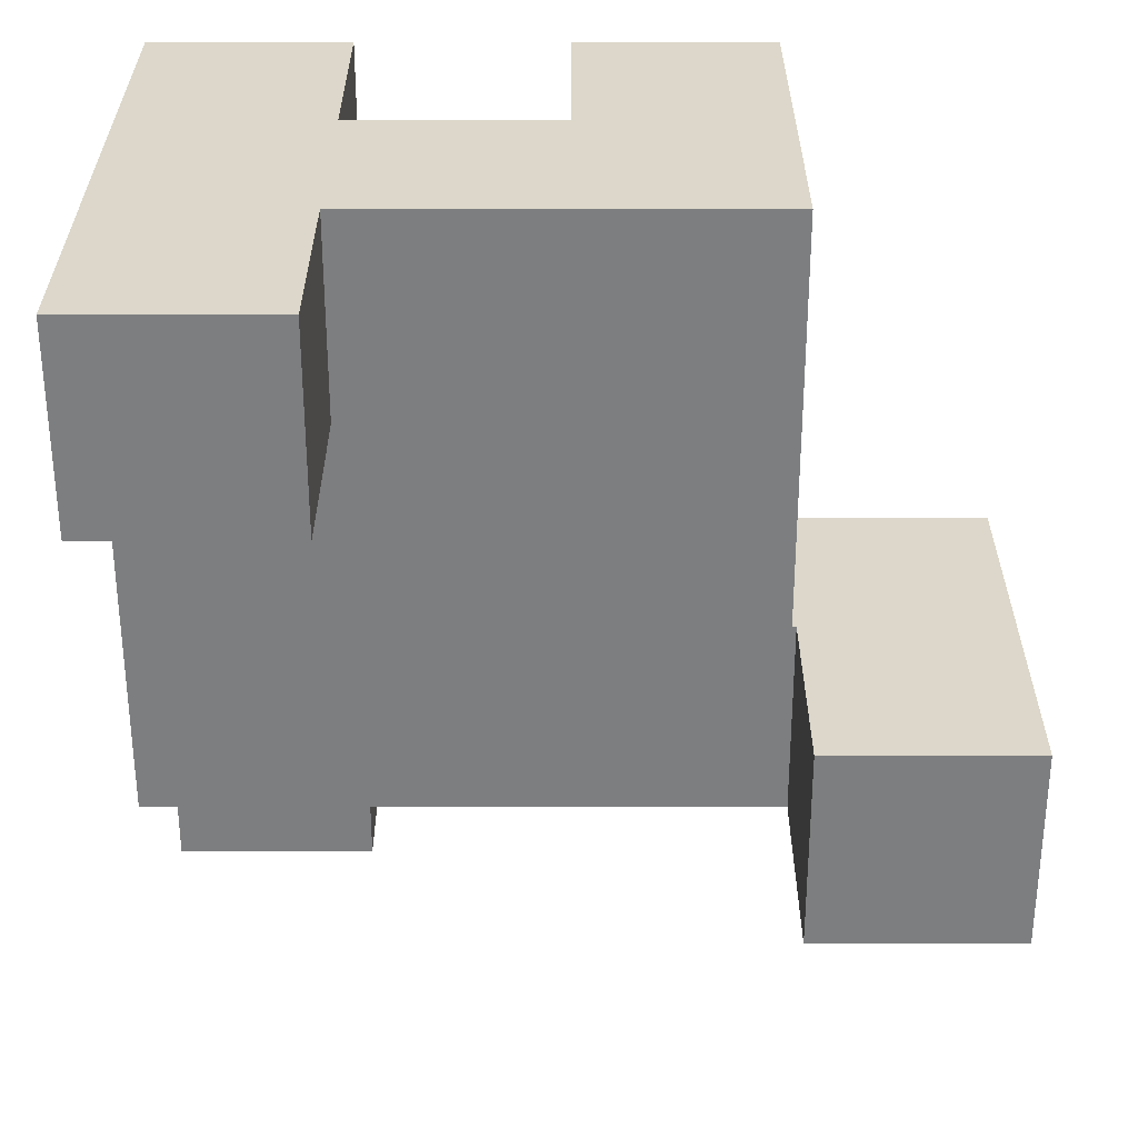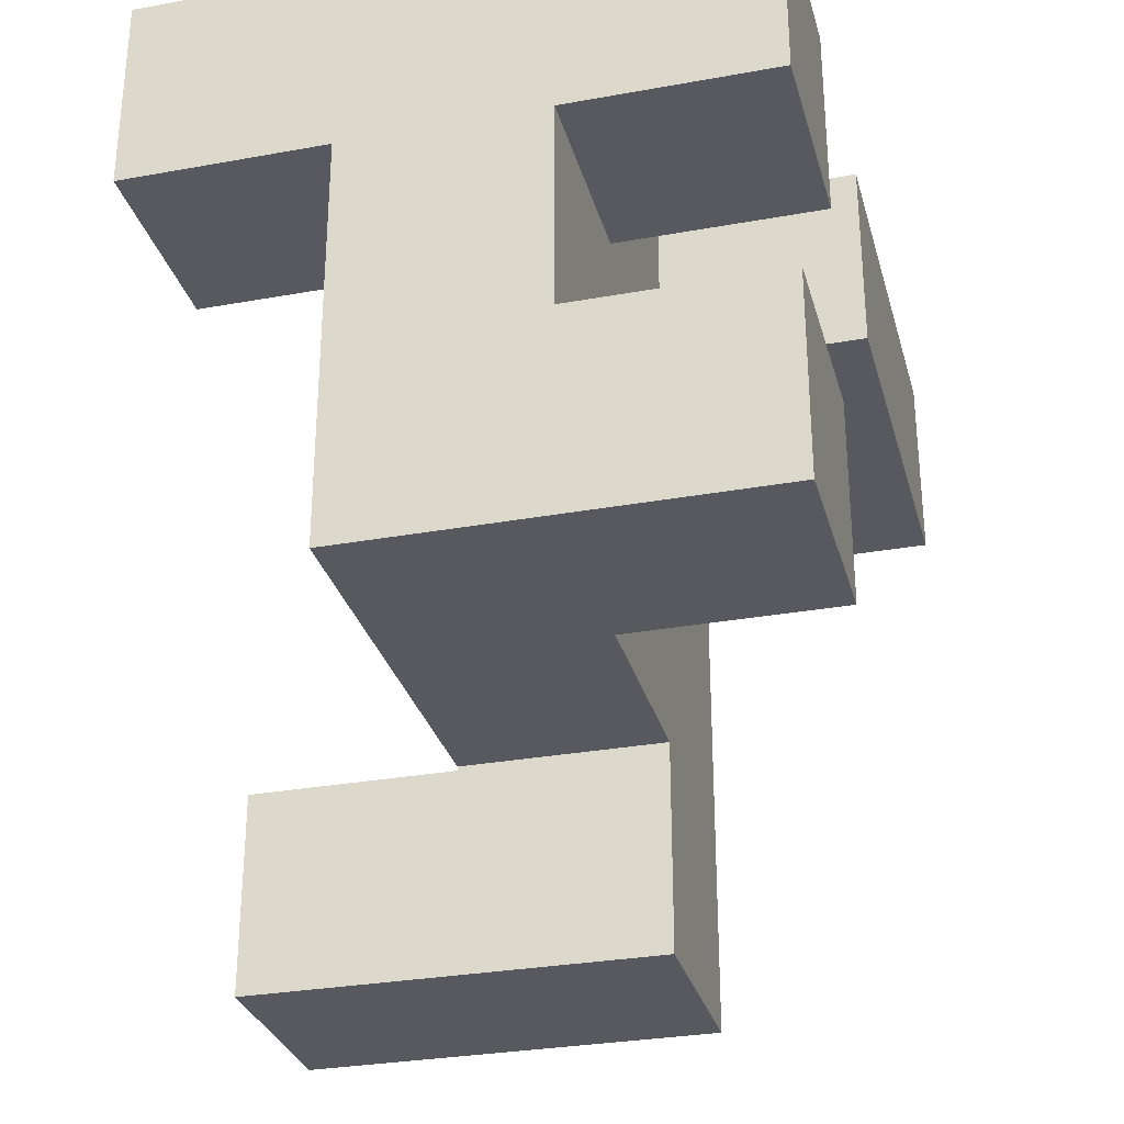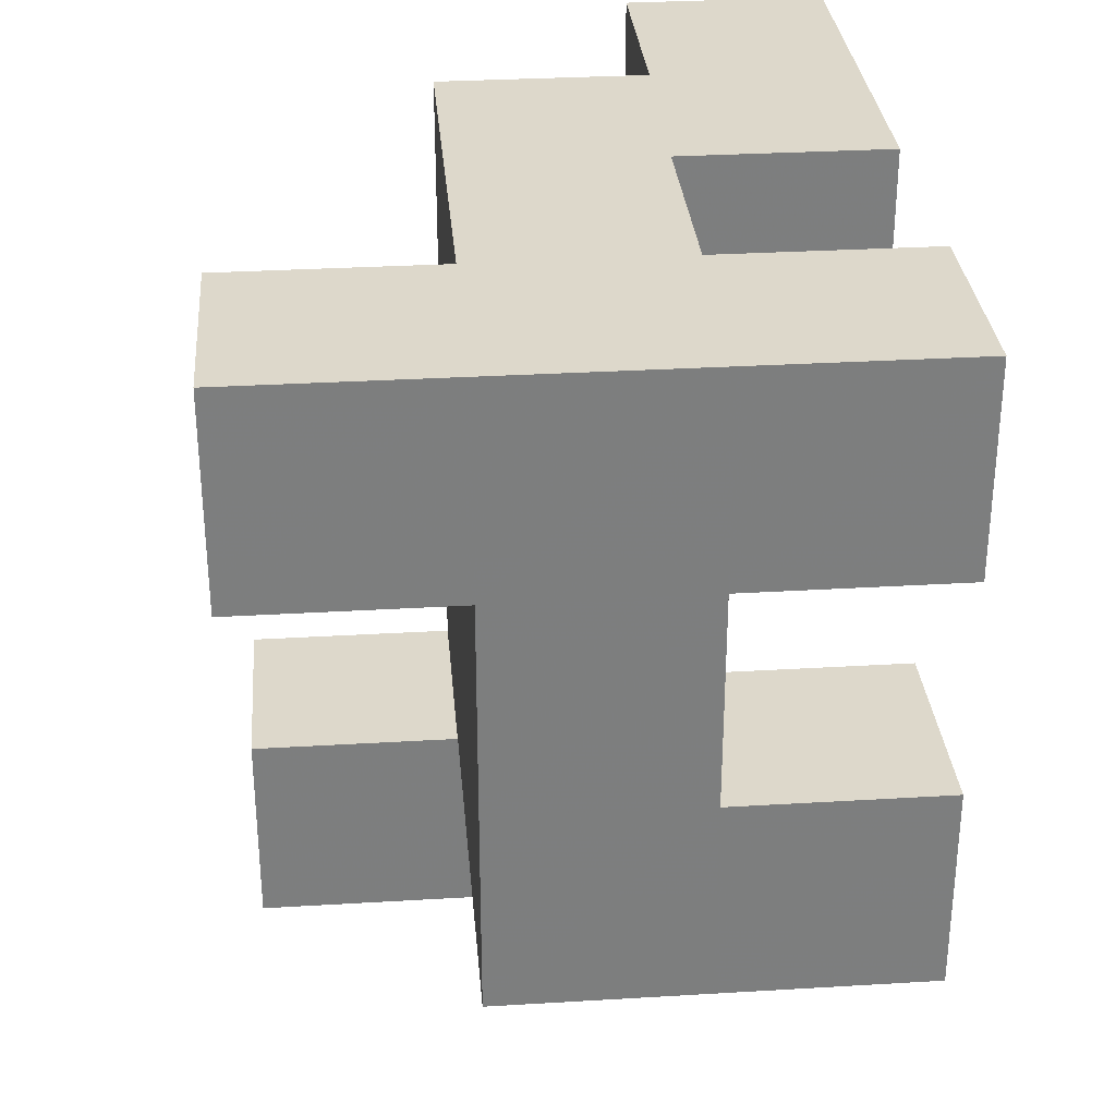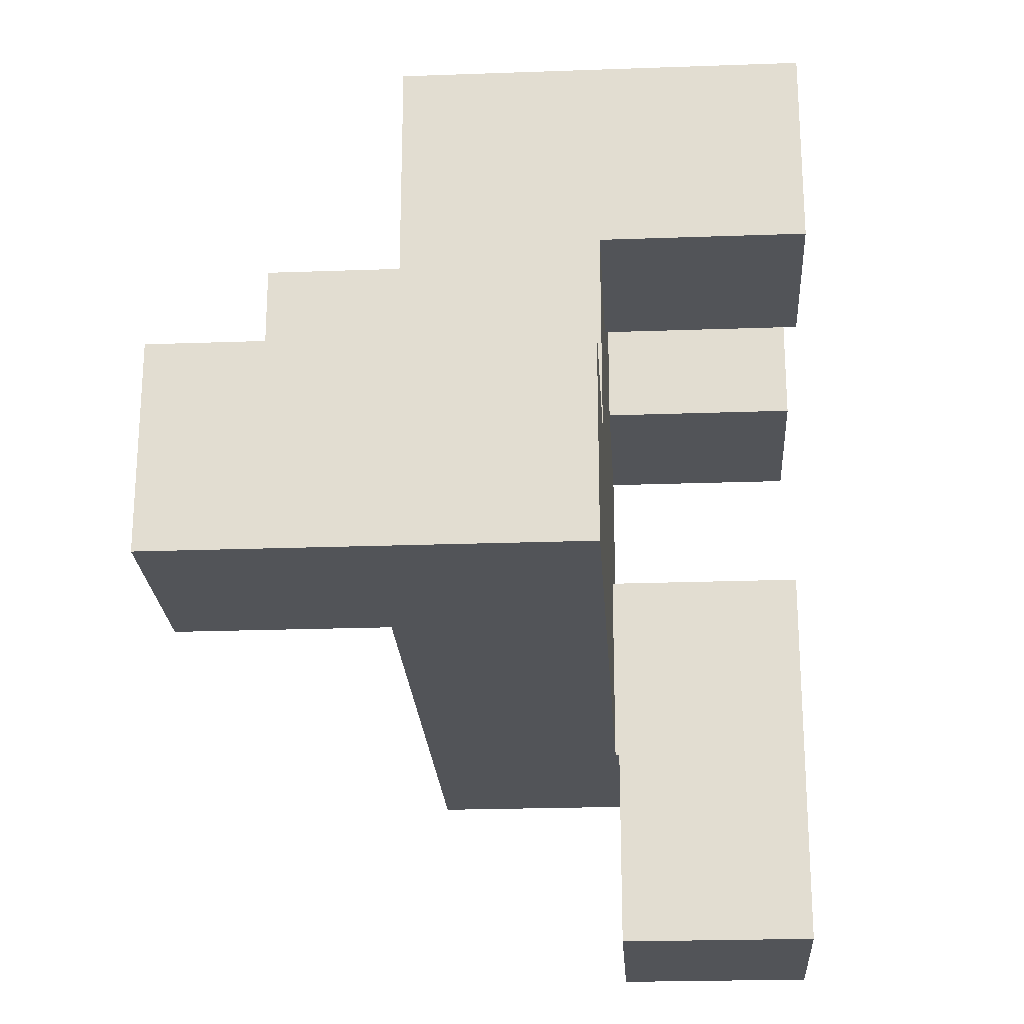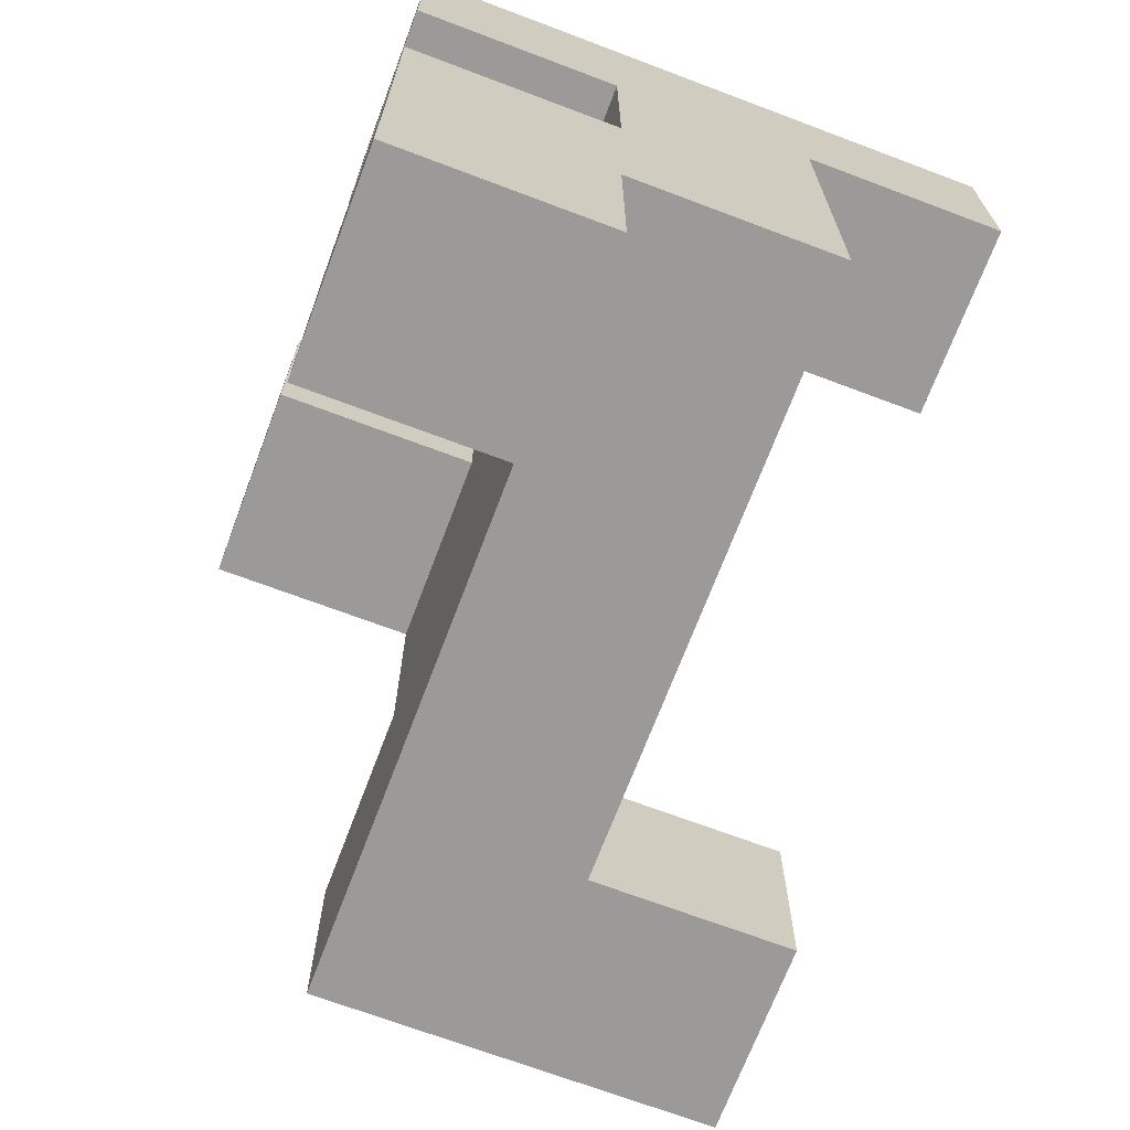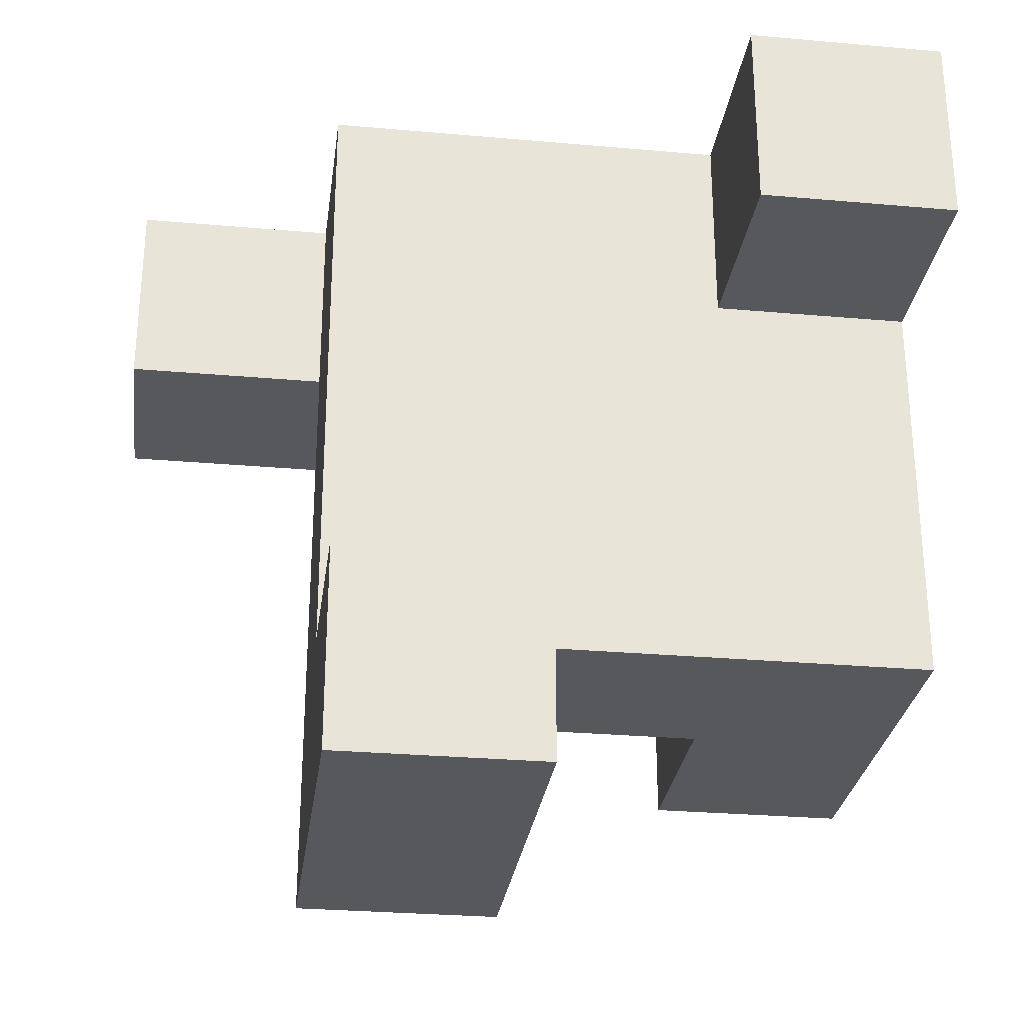
<metadata>
{"format":"obj","ext":"obj","renderer":"f3d","projection":"perspective","resolution":1024,"background":"white","views":[{"elev":30.7,"azim":-90.0,"up":"+Z"},{"elev":-30.3,"azim":14.7,"up":"+Y"},{"elev":31.1,"azim":-4.9,"up":"+Y"},{"elev":-23.1,"azim":3.5,"up":"+Z"},{"elev":-69.5,"azim":159.3,"up":"+Z"},{"elev":-28.5,"azim":-97.6,"up":"+Y"}]}
</metadata>
<code>
v -0.495 -0.505 -0.495
v -0.495 -0.505 -0.005
v -0.495 -0.5 -0.005
v -0.495 -0.5 -0.495
v -0.005 -0.995 -0.495
v -0.005 -0.505 -0.495
v -0.005 -0.505 -0.005
v -0.005 -0.995 -0.005
v -0.005 -0.5 -0.495
v -0.005 -0.5 -0.005
v -0.5 -0.995 -0.495
v -0.495 -0.995 -0.495
v -0.495 -0.995 -0.005
v -0.5 -0.995 -0.005
v -0.5 -0.505 -0.495
v -0.5 -0.505 -0.005
v -0.995 -0.995 -0.495
v -0.995 -0.995 -0.005
v -0.995 -0.505 -0.005
v -0.995 -0.505 -0.495
v -0.505 -0.995 -0.495
v -0.505 -0.995 -0.005
v -0.505 -0.505 -0.005
v -0.505 -0.505 -0.495
v -0.495 -0.495 -0.005
v -0.495 -0.495 -0.495
v -0.495 -0.005 -0.005
v -0.495 -0.005 -0.495
v -0.495 0 -0.005
v -0.495 0 -0.495
v -0.495 -0.495 0
v -0.495 -0.005 0
v -0.495 0 0
v -0.005 -0.495 -0.495
v -0.005 -0.495 -0.005
v -0.005 -0.005 -0.495
v -0.005 -0.005 -0.005
v -0.005 0 -0.495
v -0.005 0 -0.005
v -0.005 -0.005 0
v -0.005 -0.495 0
v -0.005 0 0
v -0.495 0.005 -0.005
v -0.495 0.005 -0.495
v -0.495 0.495 -0.005
v -0.495 0.495 -0.495
v -0.495 0.5 -0.005
v -0.495 0.5 -0.495
v -0.495 0.005 0
v -0.495 0.495 0
v -0.495 0.5 0
v -0.005 0.005 -0.495
v -0.005 0.005 -0.005
v -0.005 0.495 -0.495
v -0.005 0.495 -0.005
v -0.005 0.5 -0.495
v -0.005 0.5 -0.005
v -0.005 0.005 0
v -0.005 0.495 0
v -0.005 0.5 0
v -0.495 0.505 -0.005
v -0.495 0.505 -0.495
v -0.495 0.995 -0.005
v -0.495 0.995 -0.495
v -0.495 0.505 0
v -0.495 0.995 0
v -0.005 0.505 -0.495
v -0.005 0.505 -0.005
v -0.005 0.505 0
v -0.005 0.995 -0.005
v -0.005 0.995 0
v 0 0.505 -0.495
v 0 0.505 -0.005
v -0.005 0.995 -0.495
v 0 0.995 -0.005
v 0 0.995 -0.495
v 0.005 0.505 -0.5
v 0.005 0.505 -0.495
v 0.005 0.995 -0.495
v 0.005 0.995 -0.5
v 0.495 0.505 -0.5
v 0.495 0.995 -0.5
v 0.495 0.995 -0.495
v 0.495 0.505 -0.495
v 0.495 0.995 -0.005
v 0.495 0.505 -0.005
v 0.005 0.505 -0.005
v 0.005 0.995 -0.005
v 0.005 0.505 -0.995
v 0.005 0.505 -0.505
v 0.005 0.995 -0.505
v 0.005 0.995 -0.995
v 0.495 0.505 -0.995
v 0.495 0.995 -0.995
v 0.495 0.995 -0.505
v 0.495 0.505 -0.505
v -0.495 -0.495 0.005
v -0.495 -0.005 0.005
v -0.495 0 0.005
v -0.495 -0.495 0.495
v -0.495 -0.005 0.495
v -0.495 0 0.495
v -0.495 -0.495 0.5
v -0.495 -0.005 0.5
v -0.495 0 0.5
v -0.005 -0.005 0.005
v -0.005 -0.495 0.005
v -0.005 0 0.005
v -0.005 -0.005 0.495
v -0.005 -0.495 0.495
v -0.005 0 0.495
v -0.005 -0.005 0.5
v -0.005 -0.495 0.5
v -0.005 0 0.5
v -0.495 -0.495 0.505
v -0.495 -0.005 0.505
v -0.495 0 0.505
v -0.495 -0.495 0.995
v -0.495 -0.005 0.995
v -0.495 0 0.995
v -0.005 -0.005 0.505
v -0.005 -0.495 0.505
v -0.005 0 0.505
v -0.005 0 0.995
v -0.005 -0.005 0.995
v -0.005 -0.495 0.995
v 0 -0.495 0.505
v 0 -0.495 0.995
v 0 -0.005 0.995
v 0 -0.005 0.505
v -0.495 0.005 0.005
v -0.495 0.495 0.005
v -0.495 0.5 0.005
v -0.495 0.005 0.495
v -0.495 0.495 0.495
v -0.495 0.5 0.495
v -0.495 0.005 0.5
v -0.495 0.495 0.5
v -0.495 0.5 0.5
v -0.005 0.005 0.005
v -0.005 0.495 0.005
v -0.005 0.5 0.005
v -0.005 0.005 0.495
v -0.005 0.495 0.495
v -0.005 0.5 0.495
v -0.005 0.005 0.5
v -0.005 0.495 0.5
v -0.005 0.5 0.5
v -0.495 0.005 0.505
v -0.495 0.495 0.505
v -0.495 0.5 0.505
v -0.495 0.005 0.995
v -0.495 0.495 0.995
v -0.495 0.5 0.995
v -0.005 0.005 0.505
v -0.005 0.495 0.505
v -0.005 0.5 0.505
v -0.005 0.005 0.995
v -0.005 0.495 0.995
v -0.005 0.5 0.995
v -0.495 0.505 0.005
v -0.495 0.995 0.005
v -0.495 0.505 0.495
v -0.495 0.995 0.495
v -0.495 0.505 0.5
v -0.495 0.995 0.5
v -0.005 0.505 0.005
v -0.005 0.995 0.005
v -0.005 0.505 0.495
v -0.005 0.995 0.495
v -0.005 0.505 0.5
v -0.005 0.995 0.5
v -0.495 0.505 0.505
v -0.495 0.995 0.505
v -0.495 0.505 0.995
v -0.005 0.505 0.505
v -0.005 0.995 0.505
v -0.005 0.505 0.995
v -0.5 0.505 0.505
v -0.5 0.505 0.995
v 0 0.505 0.505
v 0 0.505 0.995
v -0.5 0.995 0.505
v -0.5 0.995 0.995
v -0.495 0.995 0.995
v -0.005 0.995 0.995
v 0 0.995 0.995
v 0 0.995 0.505
v 0.495 0.505 0.505
v 0.495 0.995 0.505
v 0.495 0.995 0.995
v 0.495 0.505 0.995
v 0.005 0.505 0.505
v 0.005 0.505 0.995
v 0.005 0.995 0.995
v 0.005 0.995 0.505
v -0.995 0.505 0.505
v -0.995 0.505 0.995
v -0.995 0.995 0.995
v -0.995 0.995 0.505
v -0.505 0.505 0.505
v -0.505 0.505 0.995
v -0.505 0.995 0.995
v -0.505 0.995 0.505
v 0.495 -0.495 0.505
v 0.495 -0.005 0.505
v 0.495 -0.005 0.995
v 0.495 -0.495 0.995
v 0.005 -0.495 0.505
v 0.005 -0.495 0.995
v 0.005 -0.005 0.995
v 0.005 -0.005 0.505
f 1 2 3 4
f 5 6 7 8
f 6 9 10 7
f 11 12 13 14
f 12 5 8 13
f 15 16 2 1
f 11 15 1 12
f 12 1 6 5
f 1 4 9 6
f 14 13 2 16
f 13 8 7 2
f 2 7 10 3
f 17 18 19 20
f 17 21 22 18
f 21 11 14 22
f 20 19 23 24
f 24 23 16 15
f 17 20 24 21
f 21 24 15 11
f 18 22 23 19
f 22 14 16 23
f 4 3 25 26
f 26 25 27 28
f 28 27 29 30
f 25 31 32 27
f 27 32 33 29
f 9 34 35 10
f 34 36 37 35
f 36 38 39 37
f 35 37 40 41
f 37 39 42 40
f 25 35 41 31
f 4 26 34 9
f 26 28 36 34
f 28 30 38 36
f 3 10 35 25
f 30 29 43 44
f 44 43 45 46
f 46 45 47 48
f 29 33 49 43
f 43 49 50 45
f 45 50 51 47
f 38 52 53 39
f 52 54 55 53
f 54 56 57 55
f 39 53 58 42
f 53 55 59 58
f 55 57 60 59
f 30 44 52 38
f 44 46 54 52
f 46 48 56 54
f 48 47 61 62
f 62 61 63 64
f 47 51 65 61
f 61 65 66 63
f 56 67 68 57
f 57 68 69 60
f 68 70 71 69
f 67 72 73 68
f 64 63 70 74
f 63 66 71 70
f 74 70 75 76
f 48 62 67 56
f 62 64 74 67
f 67 74 76 72
f 68 73 75 70
f 77 78 79 80
f 81 82 83 84
f 84 83 85 86
f 72 78 87 73
f 77 81 84 78
f 78 84 86 87
f 76 75 88 79
f 80 79 83 82
f 79 88 85 83
f 72 76 79 78
f 73 87 88 75
f 87 86 85 88
f 89 90 91 92
f 90 77 80 91
f 93 94 95 96
f 96 95 82 81
f 89 93 96 90
f 90 96 81 77
f 92 91 95 94
f 91 80 82 95
f 89 92 94 93
f 31 97 98 32
f 32 98 99 33
f 97 100 101 98
f 98 101 102 99
f 100 103 104 101
f 101 104 105 102
f 41 40 106 107
f 40 42 108 106
f 107 106 109 110
f 106 108 111 109
f 110 109 112 113
f 109 111 114 112
f 31 41 107 97
f 97 107 110 100
f 100 110 113 103
f 103 115 116 104
f 104 116 117 105
f 115 118 119 116
f 116 119 120 117
f 113 112 121 122
f 112 114 123 121
f 121 123 124 125
f 103 113 122 115
f 115 122 126 118
f 122 127 128 126
f 121 125 129 130
f 122 121 130 127
f 118 126 125 119
f 126 128 129 125
f 119 125 124 120
f 33 99 131 49
f 49 131 132 50
f 50 132 133 51
f 99 102 134 131
f 131 134 135 132
f 132 135 136 133
f 102 105 137 134
f 134 137 138 135
f 135 138 139 136
f 42 58 140 108
f 58 59 141 140
f 59 60 142 141
f 108 140 143 111
f 140 141 144 143
f 141 142 145 144
f 111 143 146 114
f 143 144 147 146
f 144 145 148 147
f 105 117 149 137
f 137 149 150 138
f 138 150 151 139
f 117 120 152 149
f 149 152 153 150
f 150 153 154 151
f 114 146 155 123
f 146 147 156 155
f 147 148 157 156
f 123 155 158 124
f 155 156 159 158
f 156 157 160 159
f 120 124 158 152
f 152 158 159 153
f 153 159 160 154
f 51 133 161 65
f 65 161 162 66
f 133 136 163 161
f 161 163 164 162
f 136 139 165 163
f 163 165 166 164
f 60 69 167 142
f 69 71 168 167
f 142 167 169 145
f 167 168 170 169
f 145 169 171 148
f 169 170 172 171
f 66 162 168 71
f 162 164 170 168
f 164 166 172 170
f 139 151 173 165
f 165 173 174 166
f 151 154 175 173
f 148 171 176 157
f 171 172 177 176
f 157 176 178 160
f 179 173 175 180
f 176 181 182 178
f 183 184 185 174
f 166 174 177 172
f 174 185 186 177
f 177 186 187 188
f 179 183 174 173
f 176 177 188 181
f 154 160 178 175
f 180 175 185 184
f 175 178 186 185
f 178 182 187 186
f 189 190 191 192
f 181 193 194 182
f 193 189 192 194
f 188 187 195 196
f 196 195 191 190
f 181 188 196 193
f 193 196 190 189
f 182 194 195 187
f 194 192 191 195
f 197 198 199 200
f 197 201 202 198
f 201 179 180 202
f 200 199 203 204
f 204 203 184 183
f 197 200 204 201
f 201 204 183 179
f 198 202 203 199
f 202 180 184 203
f 205 206 207 208
f 127 209 210 128
f 209 205 208 210
f 130 129 211 212
f 212 211 207 206
f 127 130 212 209
f 209 212 206 205
f 128 210 211 129
f 210 208 207 211

</code>
